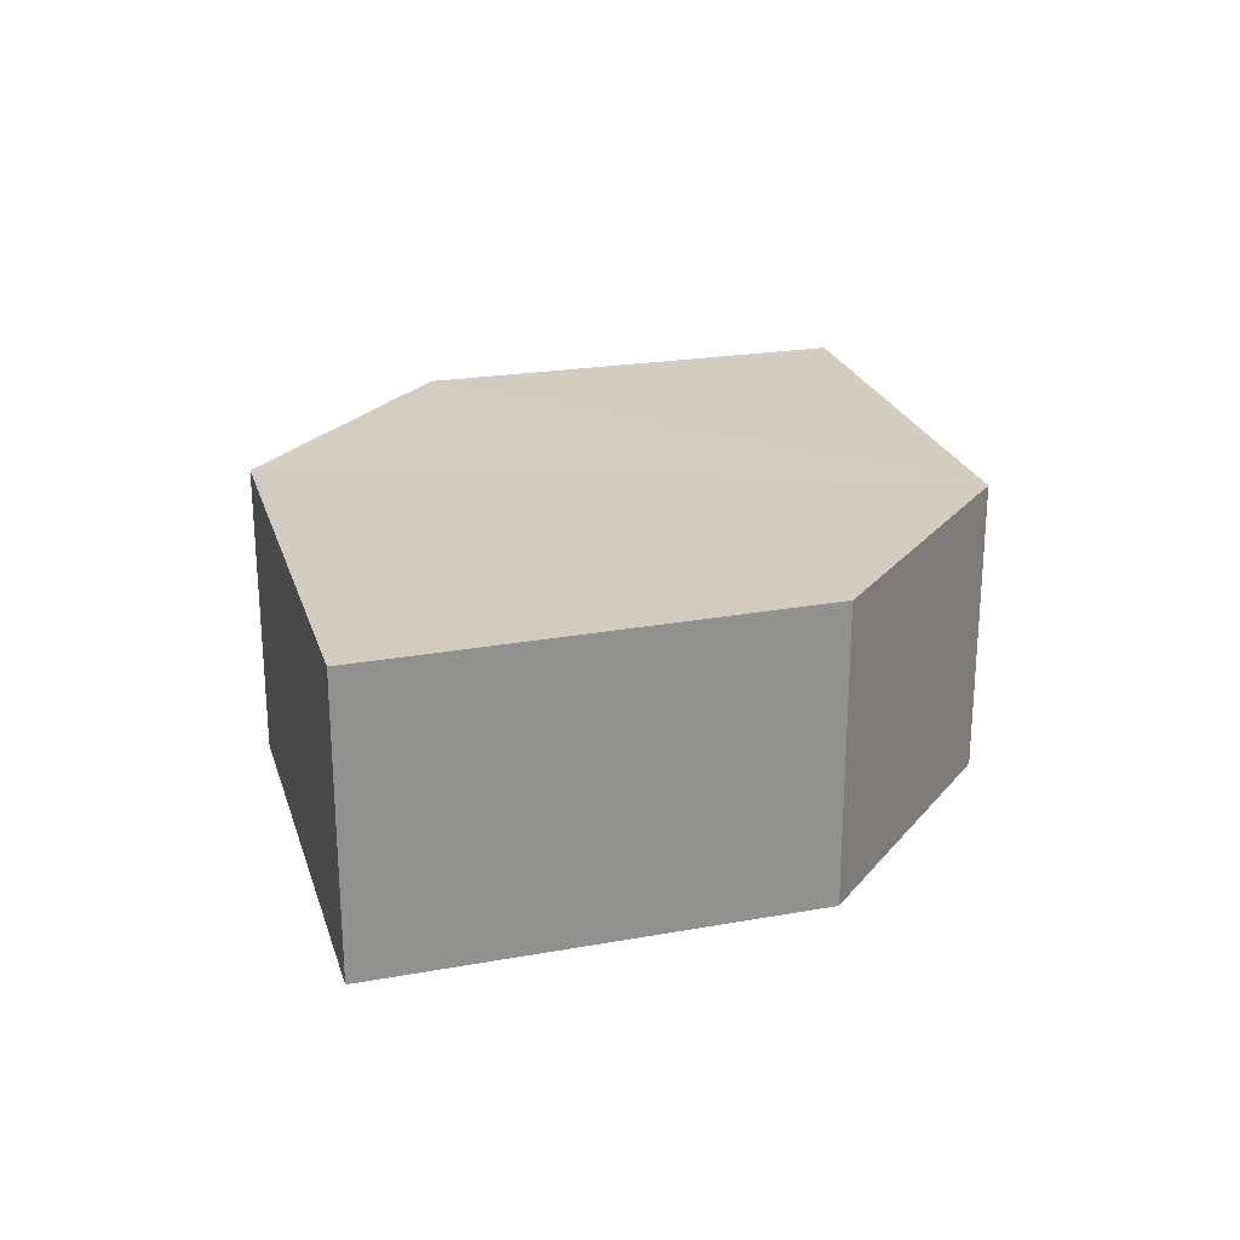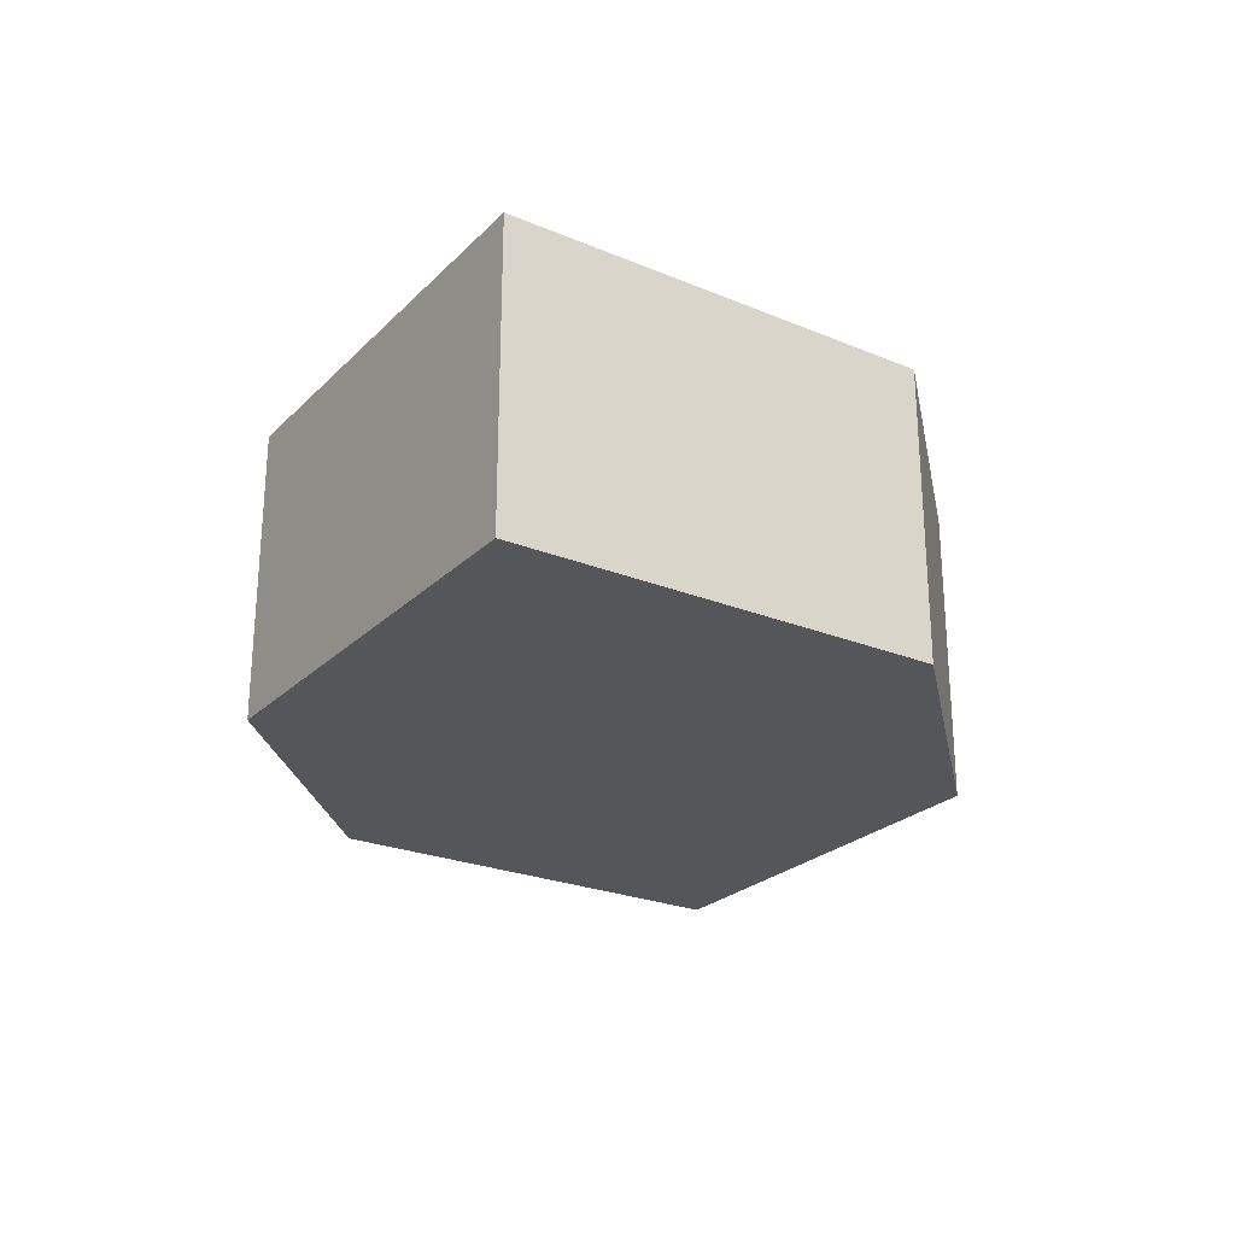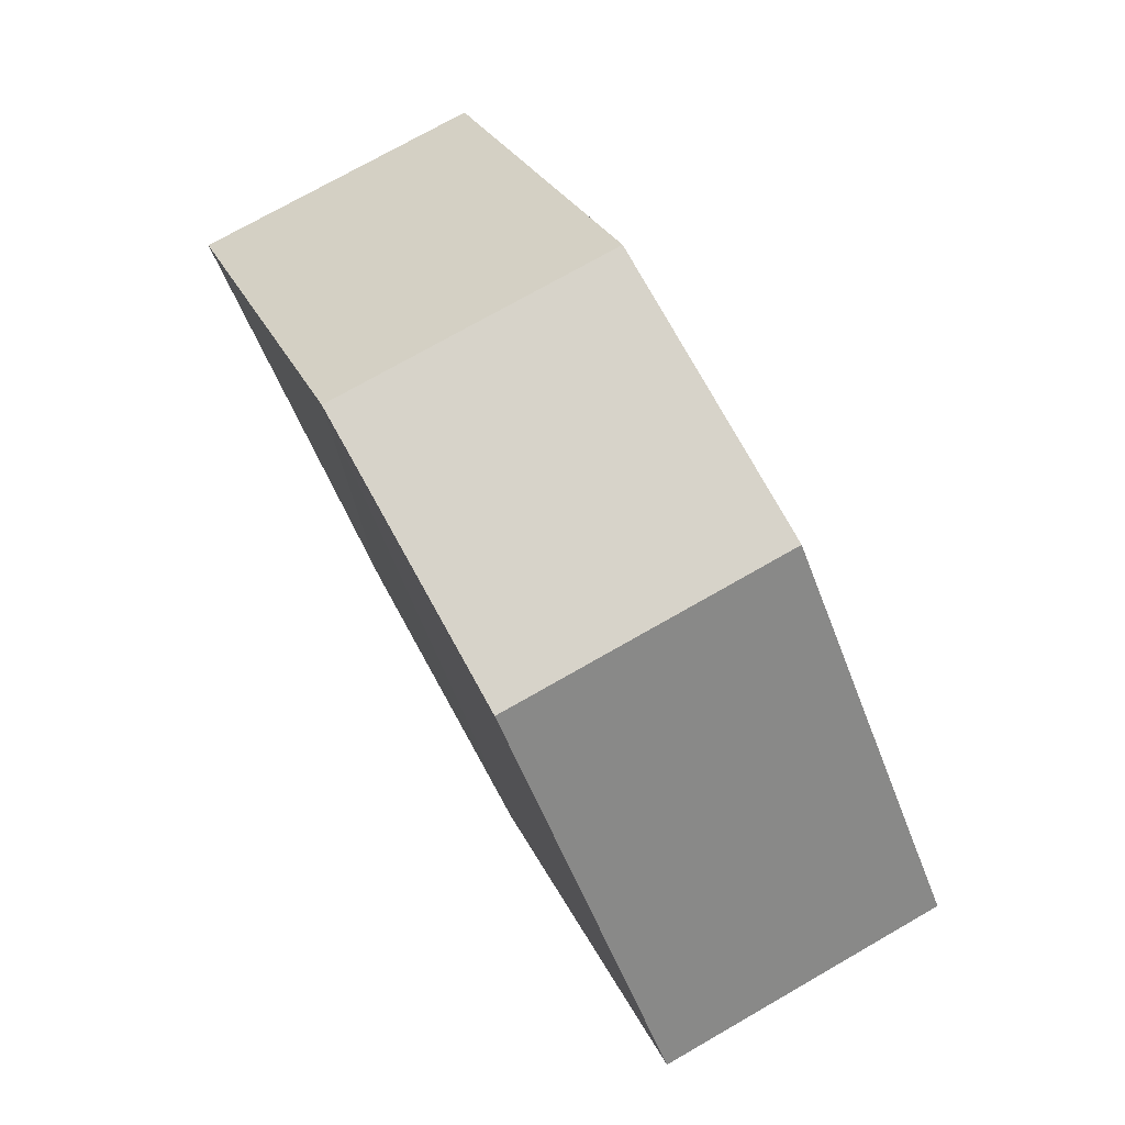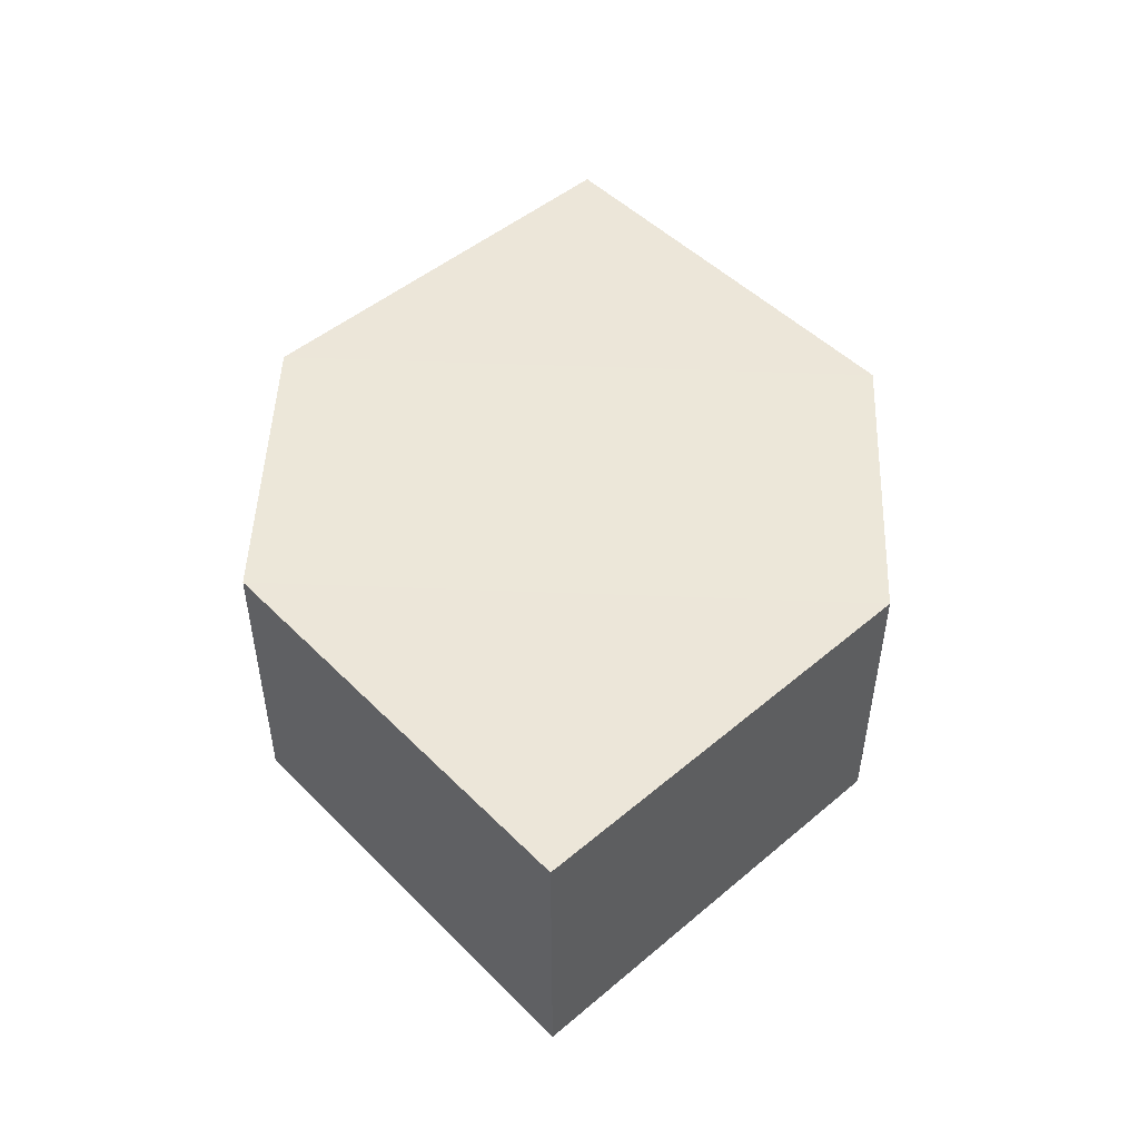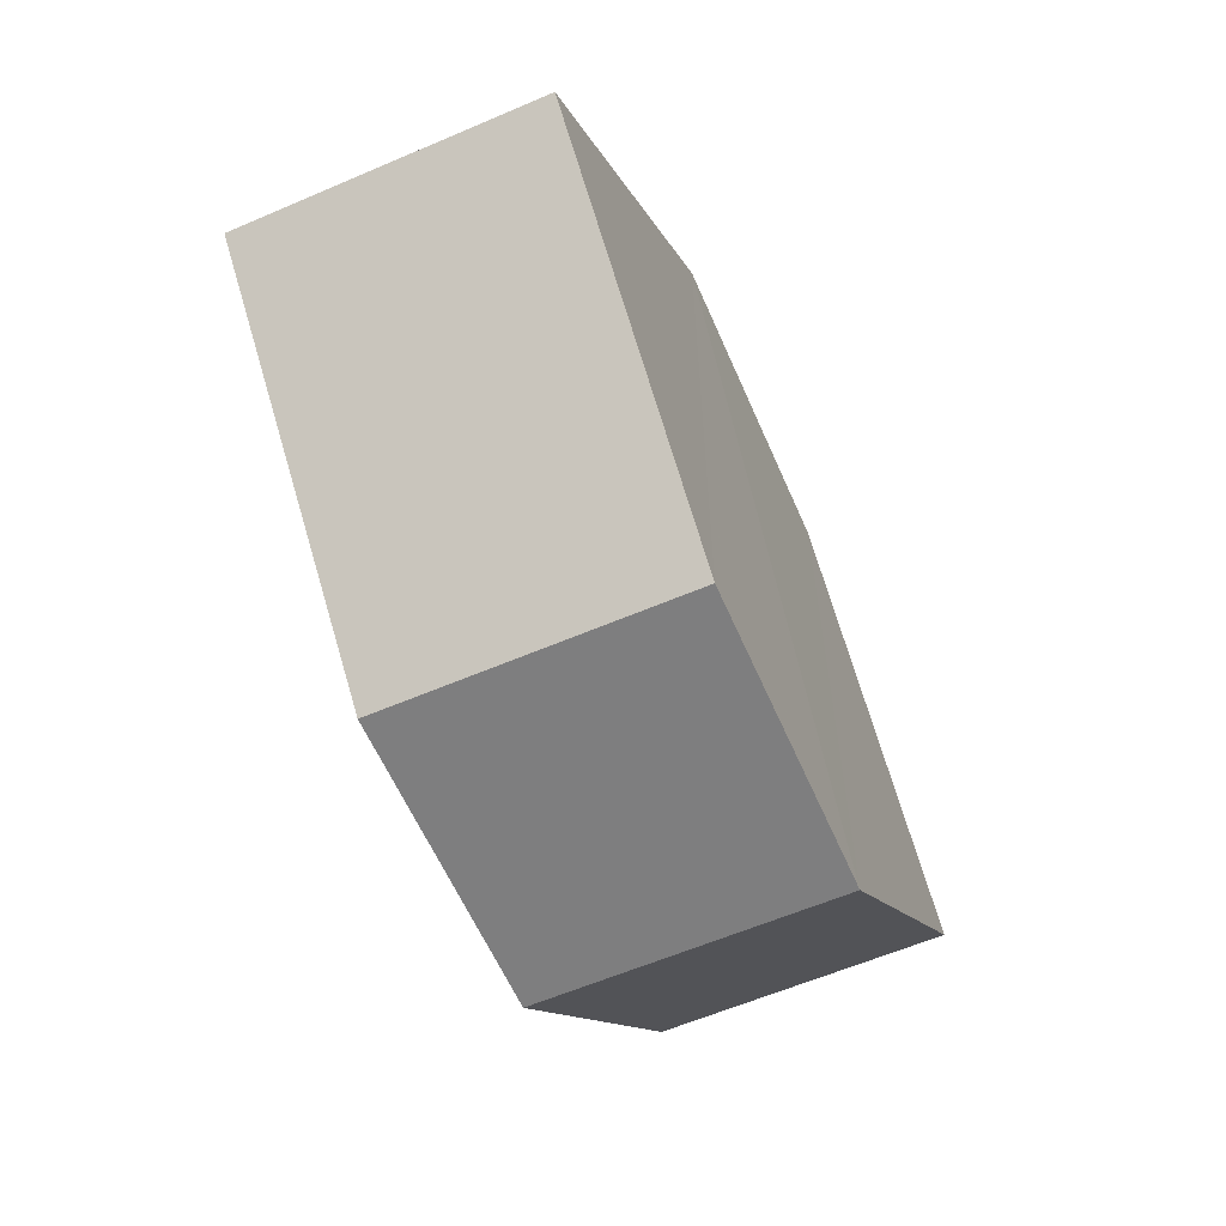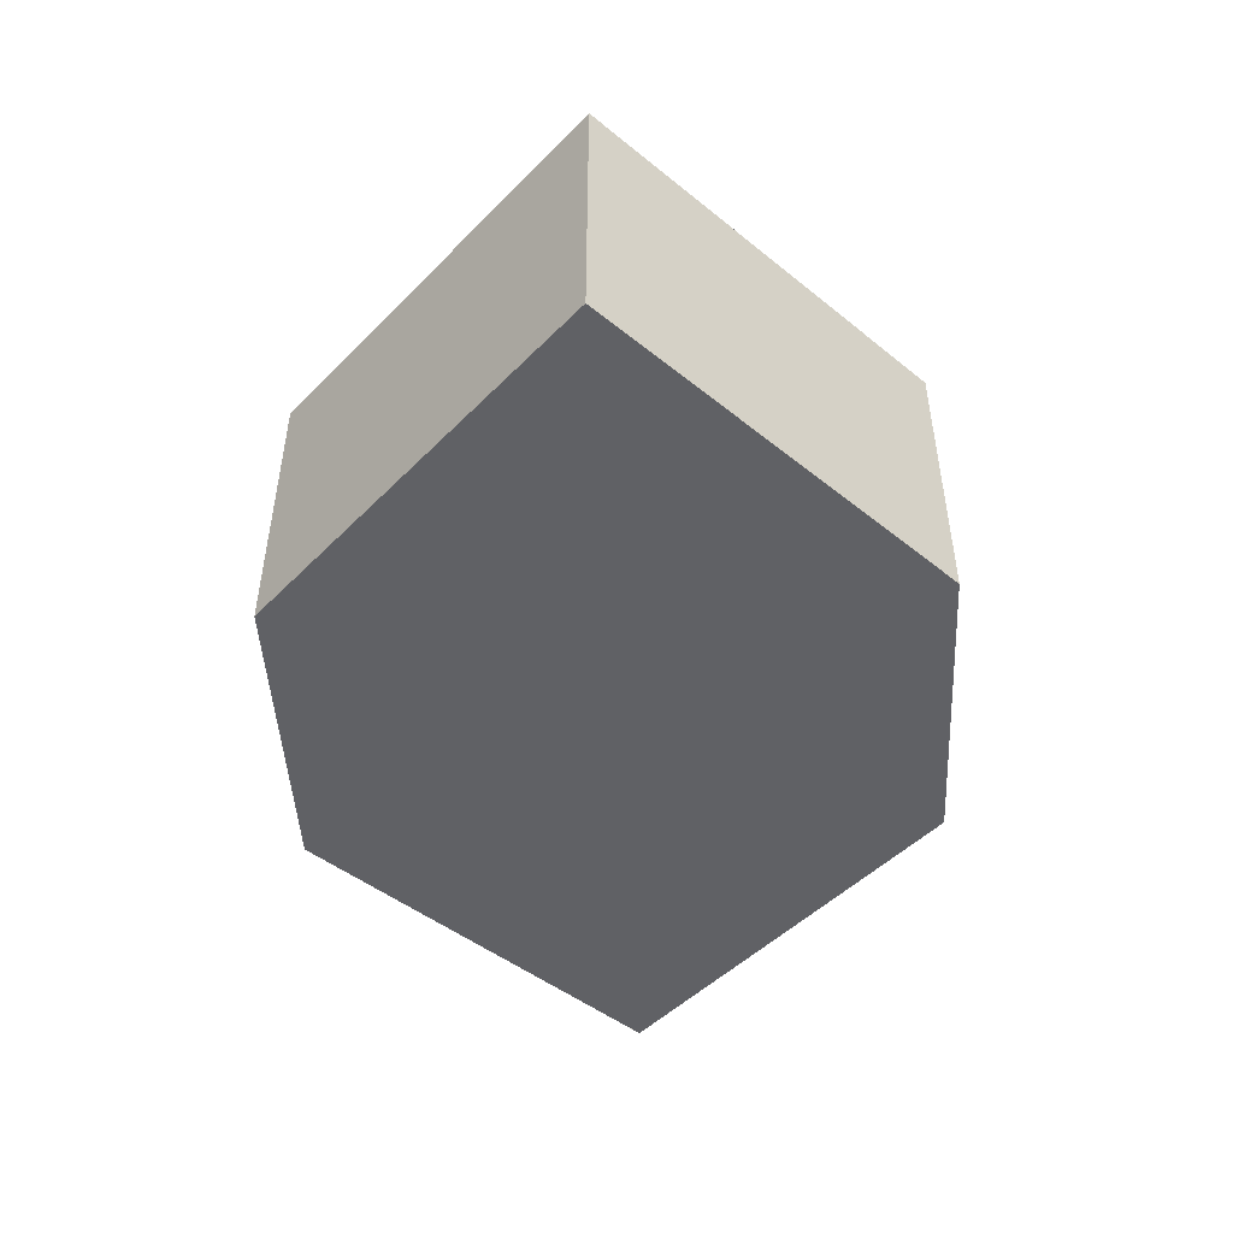
<metadata>
{"format":"obj","ext":"obj","renderer":"f3d","projection":"perspective","resolution":1024,"background":"white","views":[{"elev":24.5,"azim":-60.7,"up":"+Z"},{"elev":-25.5,"azim":101.4,"up":"+Z"},{"elev":76.2,"azim":60.7,"up":"+Y"},{"elev":49.2,"azim":-87.7,"up":"+Z"},{"elev":-59.9,"azim":113.4,"up":"+Y"},{"elev":-47.8,"azim":93.2,"up":"+Z"}]}
</metadata>
<code>
o 10937
v 2215 1860 12.18
v 2215 1860 12.17
v 2215 1860 12.17
v 2215 1860 12.17
v 2215 1860 12.17
v 2215 1860 12.17
v 2215 1860 12.18
v 2215 1860 12.18
v 2215 1860 12.18
v 2215 1860 12.18
v 2215 1860 12.18
v 2215 1860 12.17
v 2215 1860 12.17
v 2215 1860 12.18
v 2215 1860 12.17
v 2215 1860 12.17
v 2215 1860 12.17
v 2215 1860 12.18
v 2215 1860 12.17
v 2215 1860 12.18
v 2215 1860 12.17
v 2215 1860 12.17
v 2215 1860 12.18
v 2215 1860 12.18
v 2215 1860 12.17
v 2215 1860 12.17
v 2215 1860 12.18
v 2215 1860 12.18
v 2215 1860 12.18
v 2215 1860 12.18
v 2215 1860 12.17
v 2215 1860 12.18
f 1 2 3
f 4 3 2
f 5 1 6
f 7 4 8
f 8 9 10
f 11 12 10
f 13 9 14
f 6 15 16
f 17 18 16
f 17 13 19
f 20 15 21
f 22 20 19
f 11 20 23
f 24 13 23
f 19 2 25
f 26 27 25
f 23 28 29
f 30 31 29
f 4 28 32
f 1 32 28

</code>
